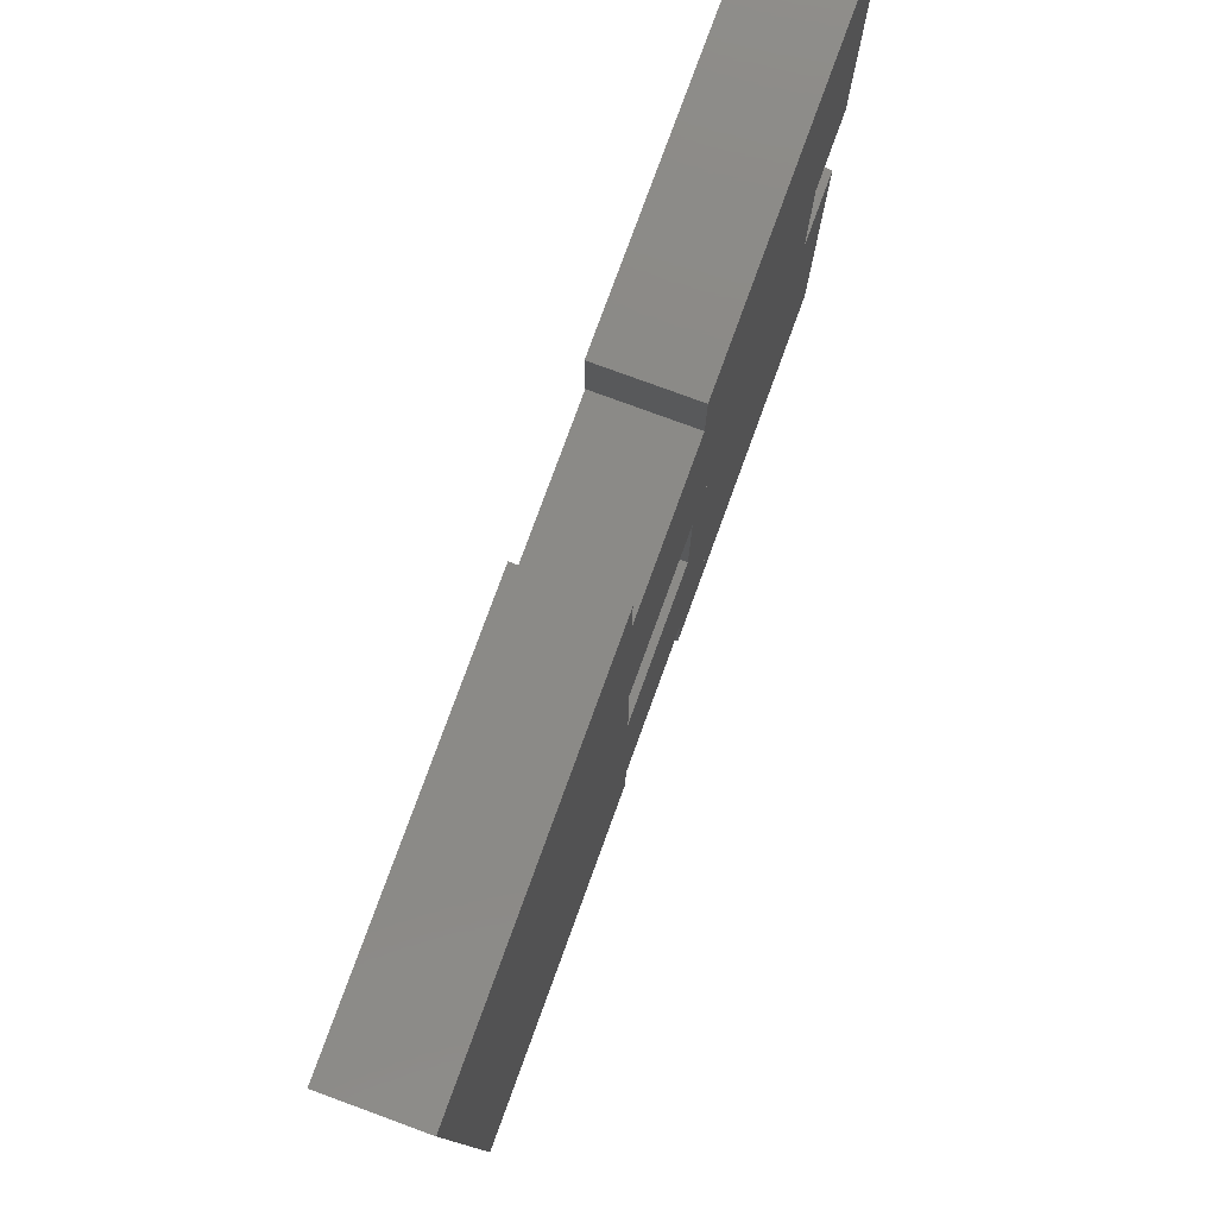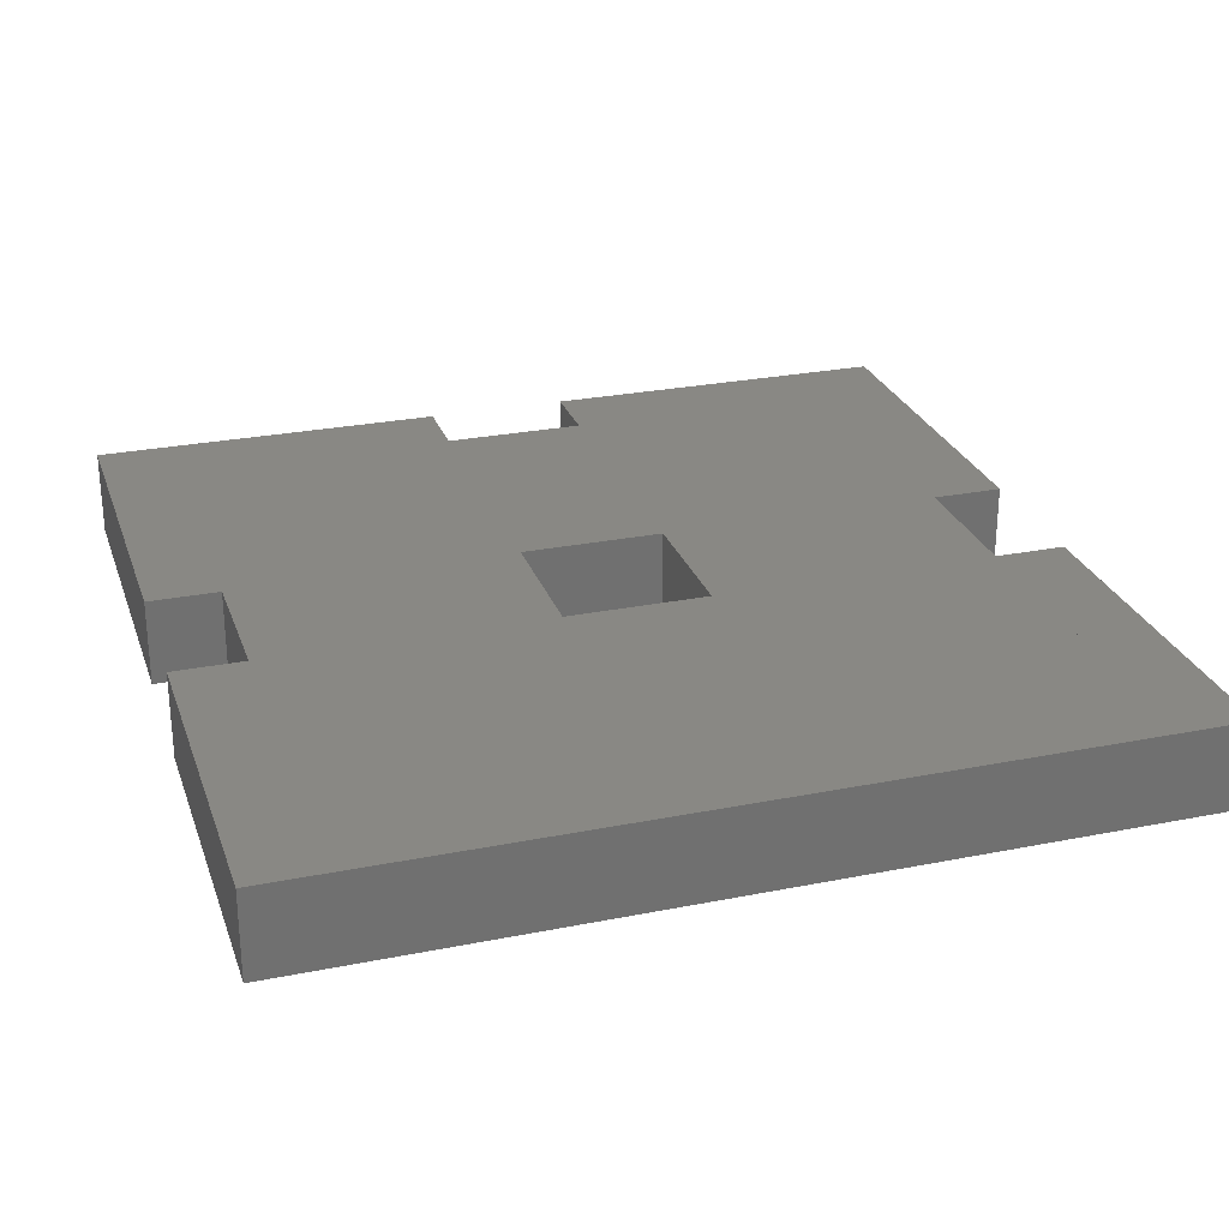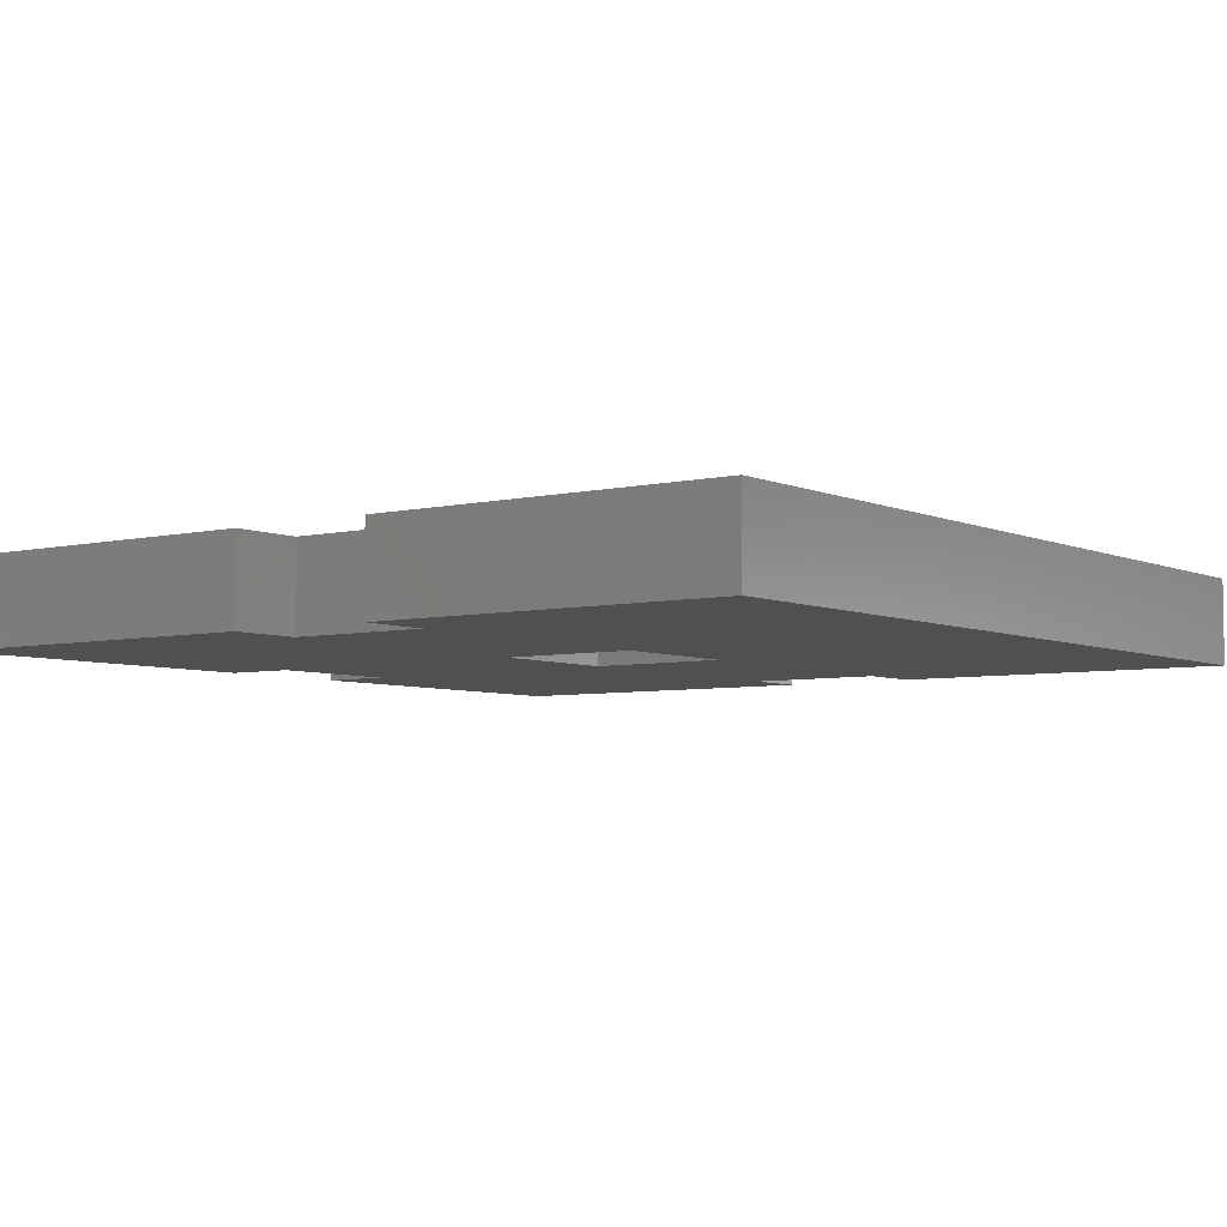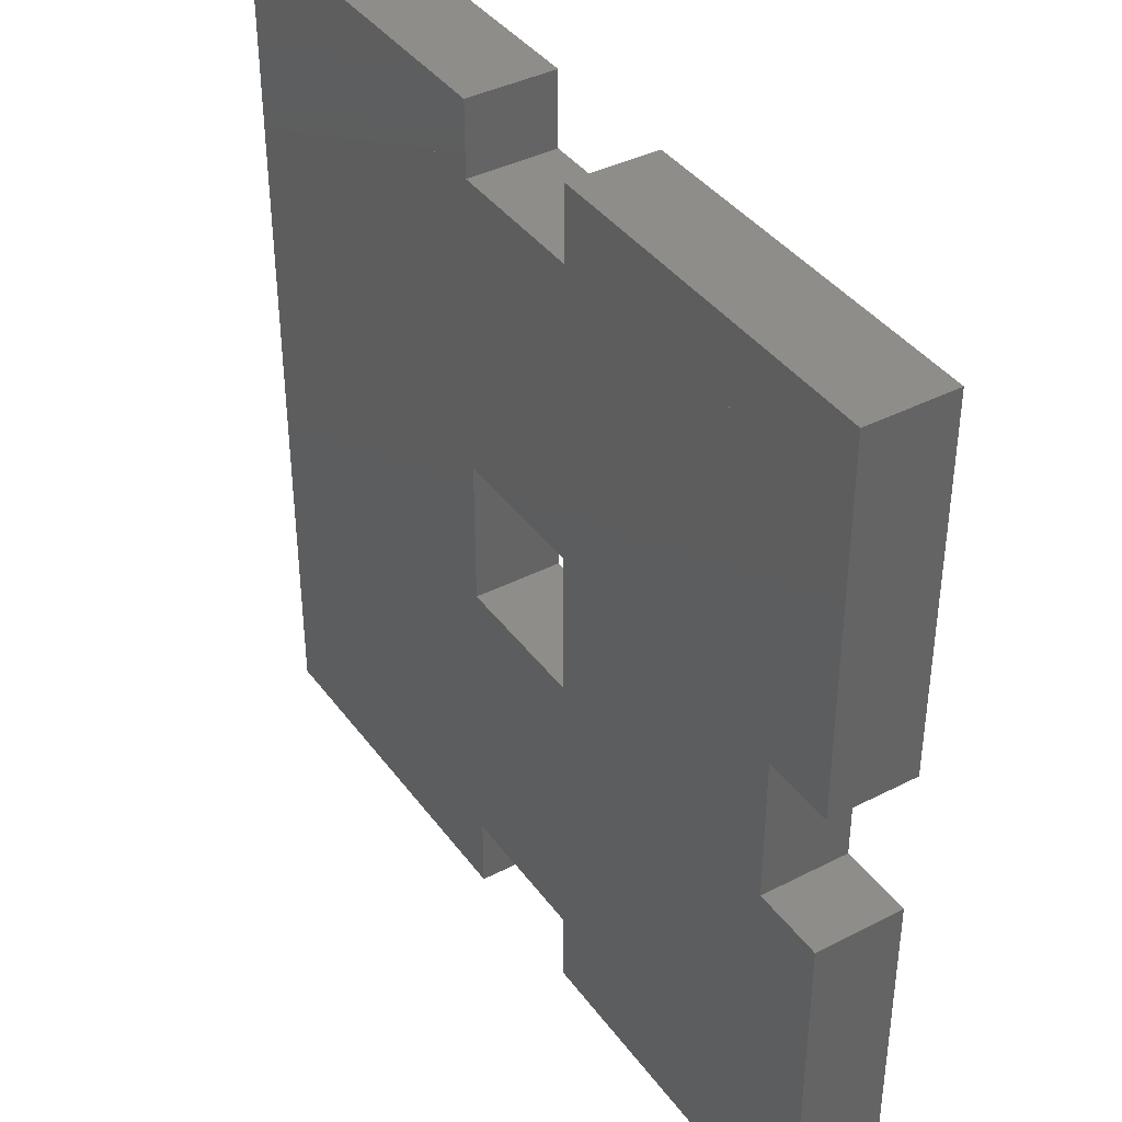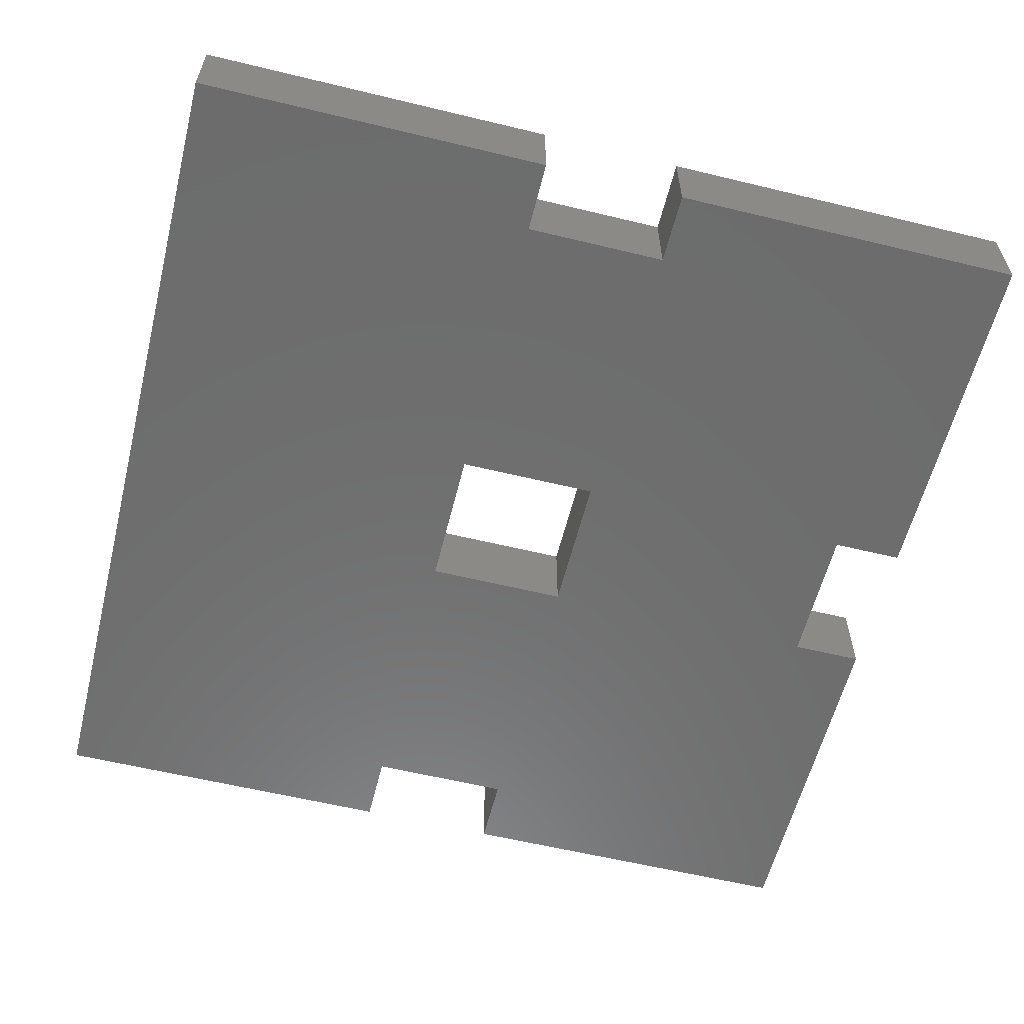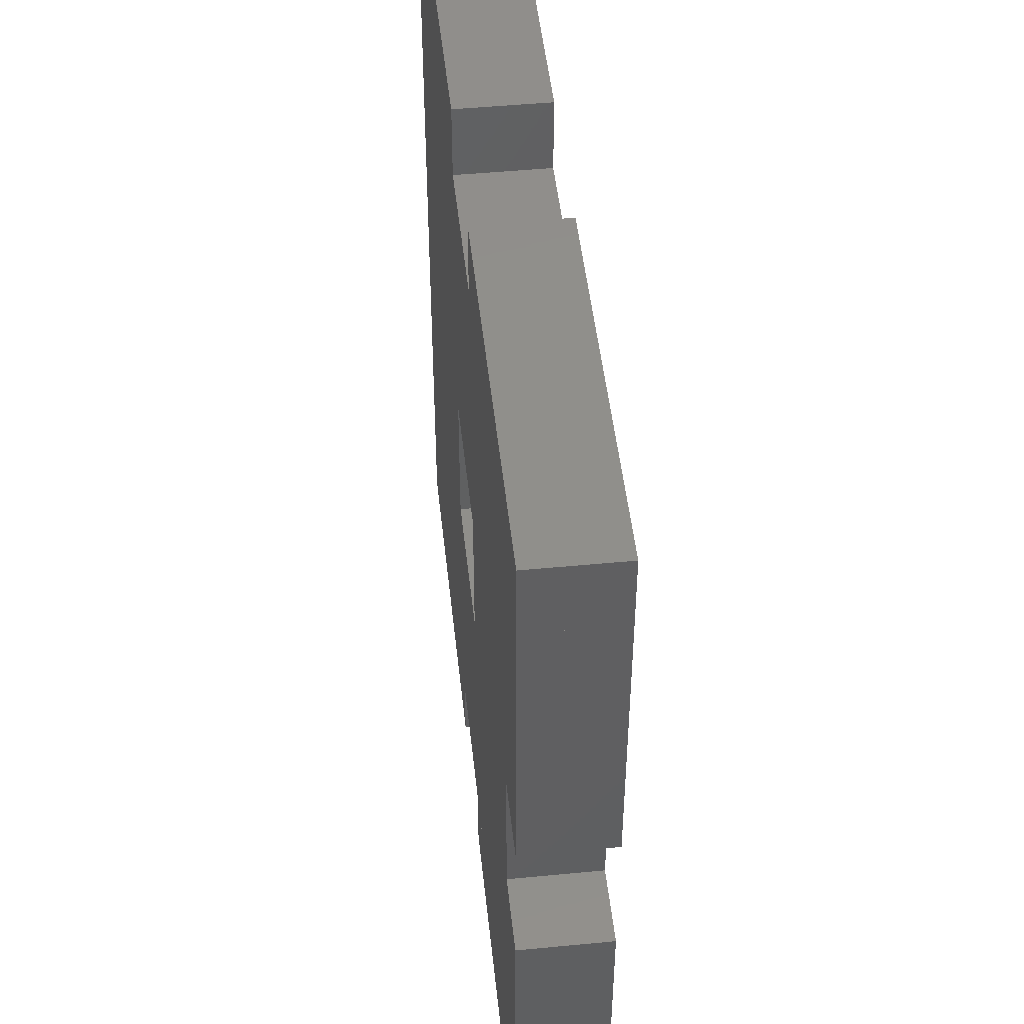
<metadata>
{"format":"stl","ext":"stl","renderer":"f3d","projection":"perspective","resolution":1024,"background":"white","views":[{"elev":79.0,"azim":110.1,"up":"+Y"},{"elev":26.8,"azim":72.7,"up":"+Z"},{"elev":-5.3,"azim":36.4,"up":"+Z"},{"elev":39.5,"azim":-122.5,"up":"+Y"},{"elev":-59.1,"azim":166.0,"up":"+Z"},{"elev":48.7,"azim":-96.1,"up":"+Y"}]}
</metadata>
<code>
# stl→obj: 52 verts, 144 faces
v -15 -12.5 0
v -15 -2.5 3
v -15 -2.5 0
v -15 -12.5 3
v -15 -15 0
v -15 -15 3
v -15 12.5 0
v -15 15 3
v -15 15 0
v -15 12.5 3
v -15 2.5 0
v -15 2.5 3
v -2.5 -12.5 3
v -2.5 -12.5 0
v 2.5 -12.5 0
v 15 -12.5 3
v 15 -12.5 0
v 2.5 -12.5 3
v -2.5 12.5 3
v -2.5 15 0
v -2.5 15 3
v -2.5 12.5 0
v -2.5 2.5 3
v -2.5 2.5 0
v -2.5 -2.5 3
v -2.5 -2.5 0
v -2.5 -15 3
v -2.5 -15 0
v 2.5 -15 3
v 15 -15 0
v 15 -15 3
v 2.5 -15 0
v 2.5 2.5 0
v 2.5 -2.5 3
v 2.5 2.5 3
v 2.5 -2.5 0
v 2.5 15 0
v 2.5 12.5 3
v 2.5 15 3
v 2.5 12.5 0
v 15 2.5 3
v 15 15 0
v 15 15 3
v 15 2.5 0
v 15 -2.5 3
v 15 -2.5 0
v -12.5 -2.5 0
v -12.5 -2.5 3
v -12.5 2.5 3
v -12.5 2.5 0
v 15 12.5 3
v 15 12.5 0
f 1 2 3
f 1 4 2
f 5 4 1
f 4 5 6
f 7 8 9
f 7 10 8
f 11 10 7
f 10 11 12
f 1 13 14
f 13 1 4
f 15 16 17
f 16 15 18
f 19 20 21
f 19 22 20
f 23 22 19
f 23 24 22
f 25 24 23
f 25 26 24
f 13 26 25
f 13 14 26
f 27 14 13
f 14 27 28
f 6 28 27
f 28 6 5
f 29 30 31
f 30 29 32
f 15 29 18
f 29 15 32
f 33 34 35
f 34 33 36
f 37 38 39
f 38 37 40
f 41 42 43
f 41 44 42
f 45 44 41
f 45 46 44
f 16 46 45
f 16 17 46
f 31 17 16
f 17 31 30
f 26 45 46
f 26 25 45
f 47 25 26
f 47 48 25
f 3 48 47
f 48 3 2
f 14 34 13
f 34 14 36
f 18 17 16
f 18 15 17
f 13 15 18
f 13 14 15
f 4 14 13
f 14 4 1
f 26 13 25
f 13 26 14
f 22 23 19
f 23 22 24
f 36 13 34
f 13 36 14
f 47 49 50
f 49 47 48
f 50 23 24
f 23 50 49
f 33 41 44
f 41 33 35
f 48 26 25
f 26 48 47
f 34 46 45
f 46 34 36
f 22 51 52
f 22 19 51
f 7 19 22
f 19 7 10
f 24 38 23
f 38 24 40
f 35 44 41
f 35 33 44
f 23 33 35
f 23 24 33
f 49 24 23
f 49 50 24
f 12 50 49
f 50 12 11
f 40 23 38
f 23 40 24
f 9 21 20
f 21 9 8
f 37 43 42
f 43 37 39
f 7 19 10
f 19 7 22
f 40 51 38
f 51 40 52
f 49 25 23
f 25 49 48
f 4 27 13
f 27 4 6
f 51 35 41
f 51 23 35
f 19 23 51
f 19 49 23
f 10 49 19
f 49 10 12
f 34 16 45
f 34 18 16
f 34 13 18
f 25 13 34
f 48 13 25
f 2 13 48
f 13 2 4
f 35 45 41
f 45 35 34
f 18 31 16
f 31 18 29
f 21 10 19
f 10 21 8
f 39 51 43
f 51 39 38
f 47 24 26
f 24 47 50
f 52 37 42
f 37 52 40
f 5 14 28
f 14 5 1
f 30 15 17
f 15 30 32
f 33 52 44
f 24 52 33
f 24 22 52
f 50 22 24
f 50 7 22
f 7 50 11
f 7 20 22
f 20 7 9
f 17 36 46
f 15 36 17
f 14 36 15
f 14 26 36
f 14 47 26
f 1 47 14
f 47 1 3
f 46 33 44
f 33 46 36

</code>
